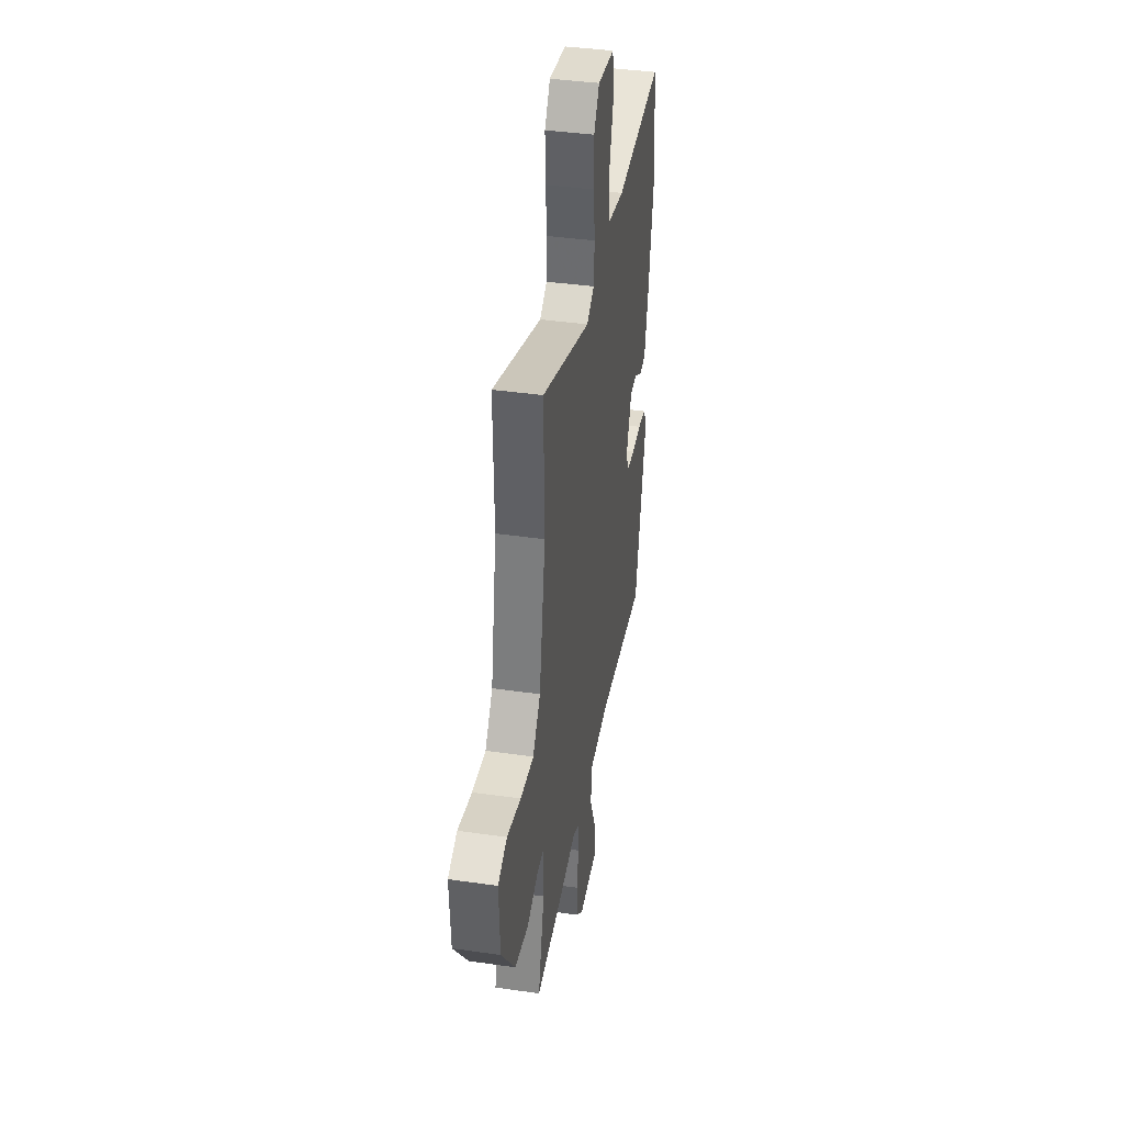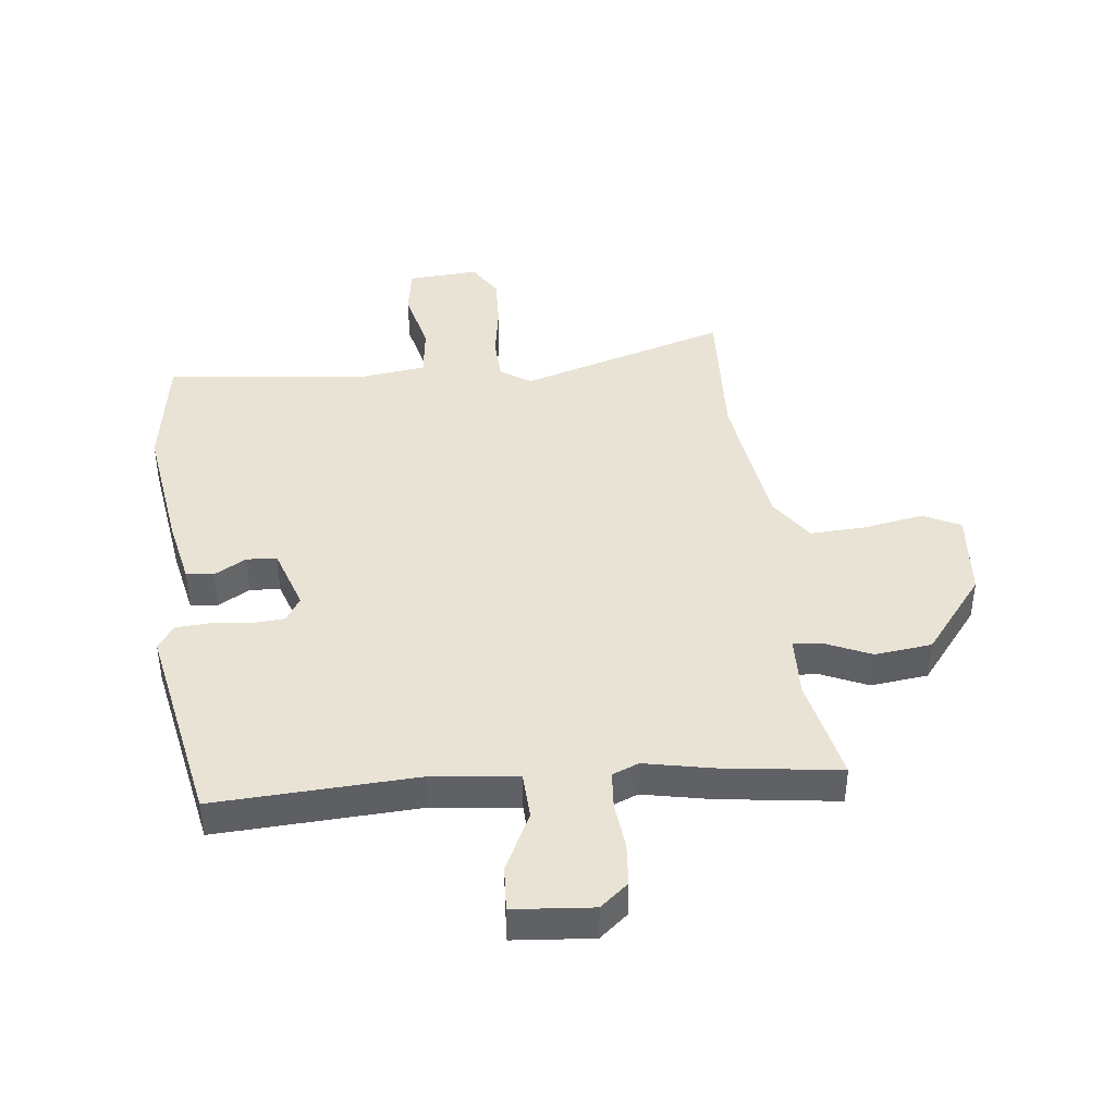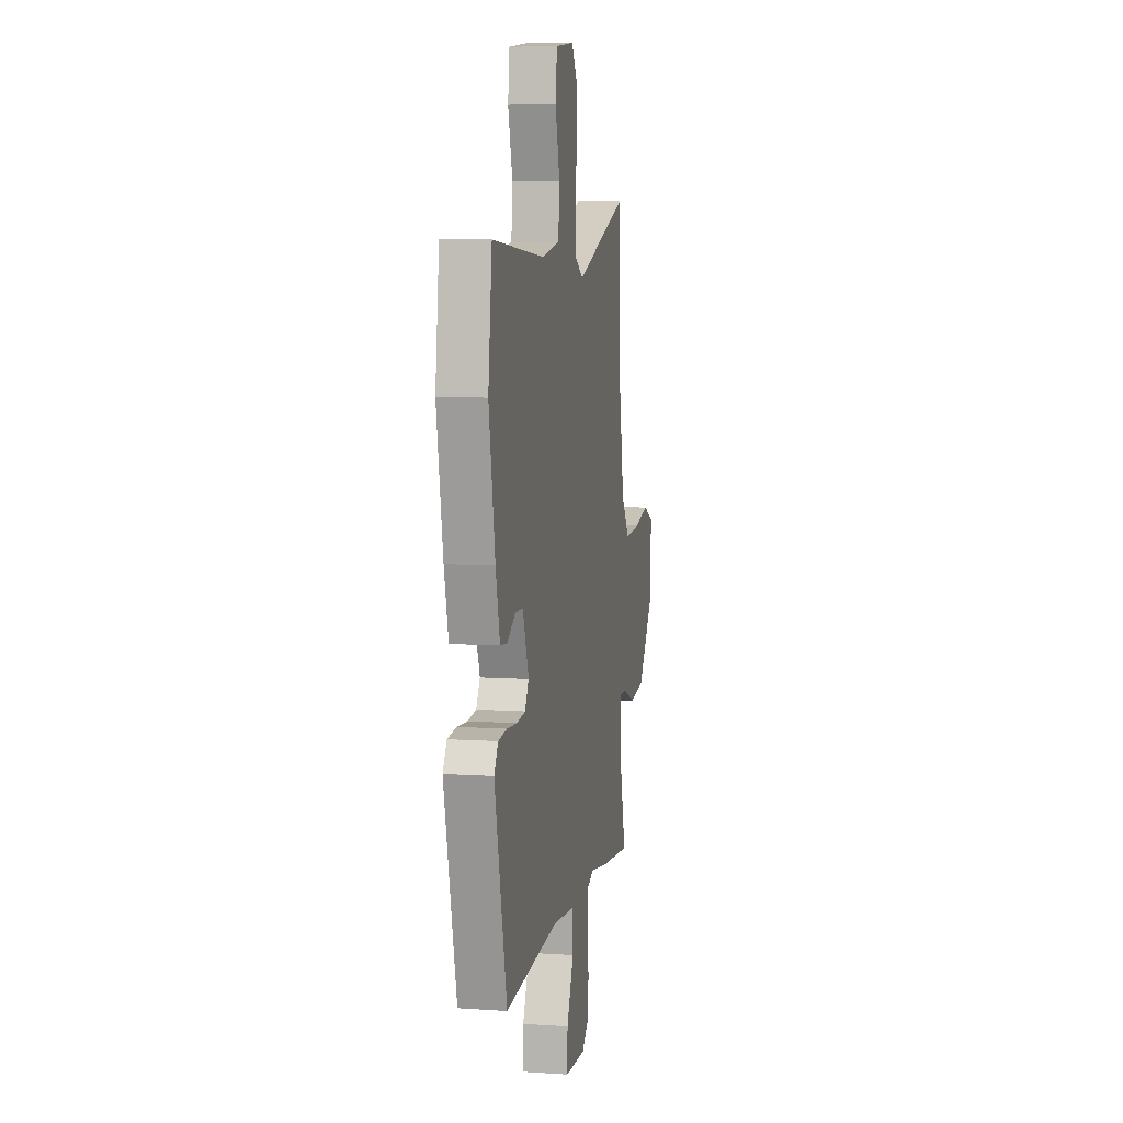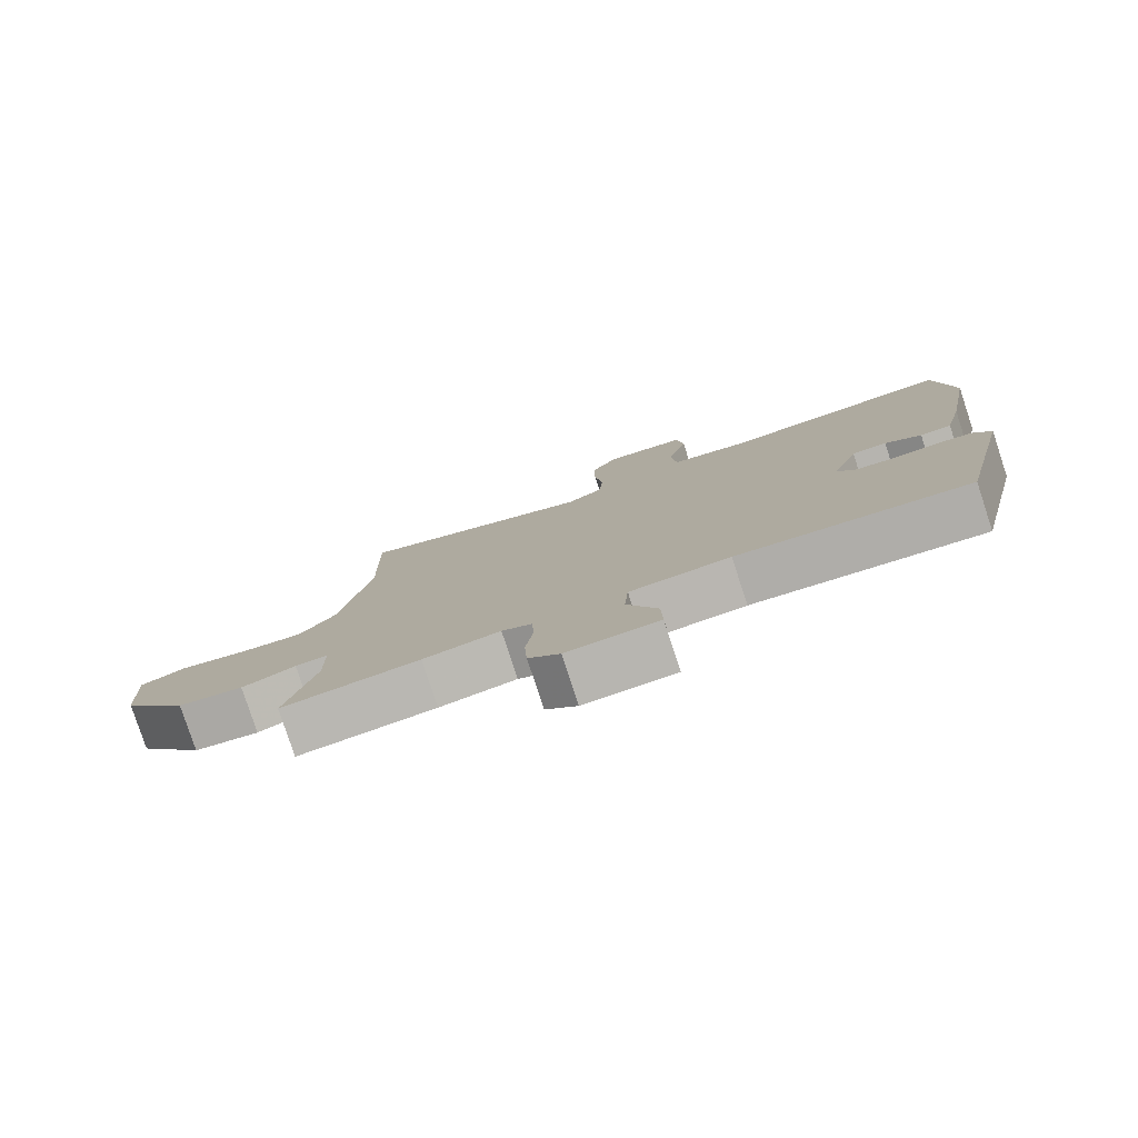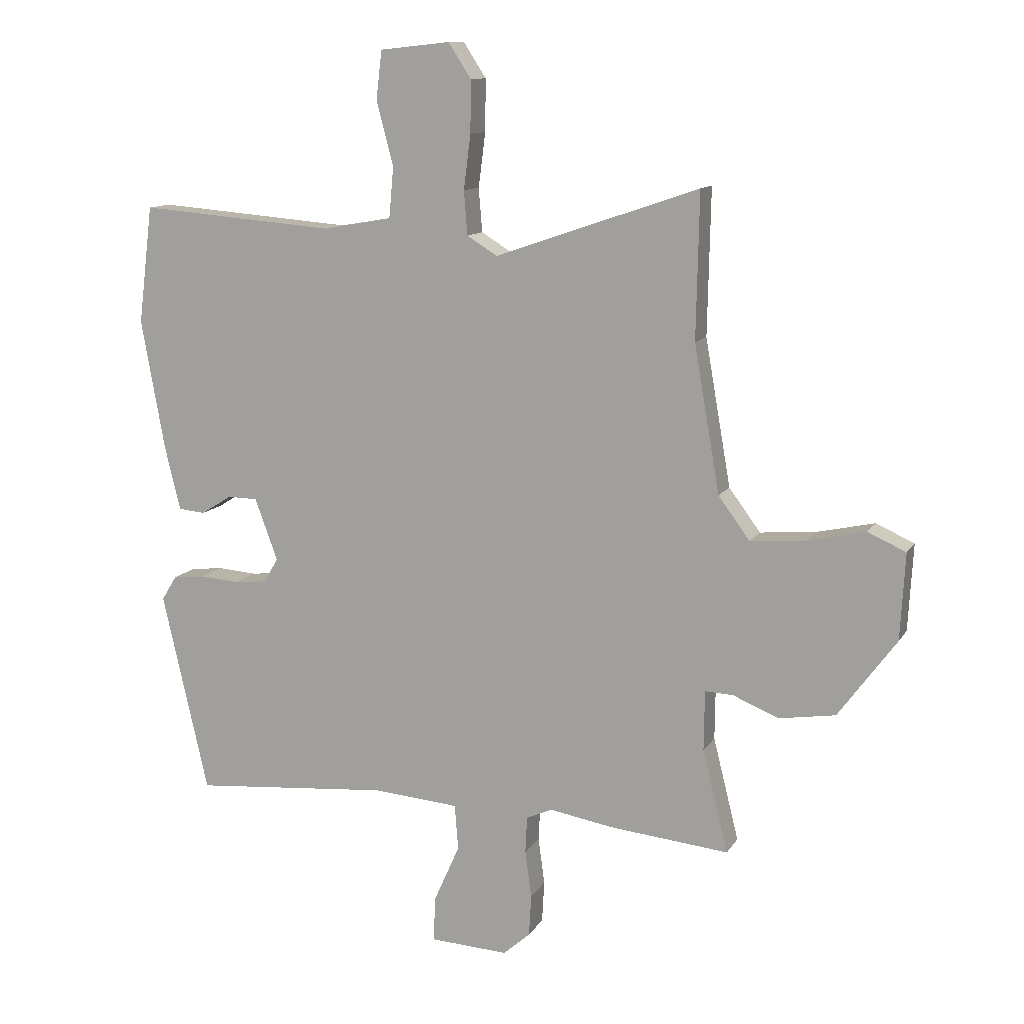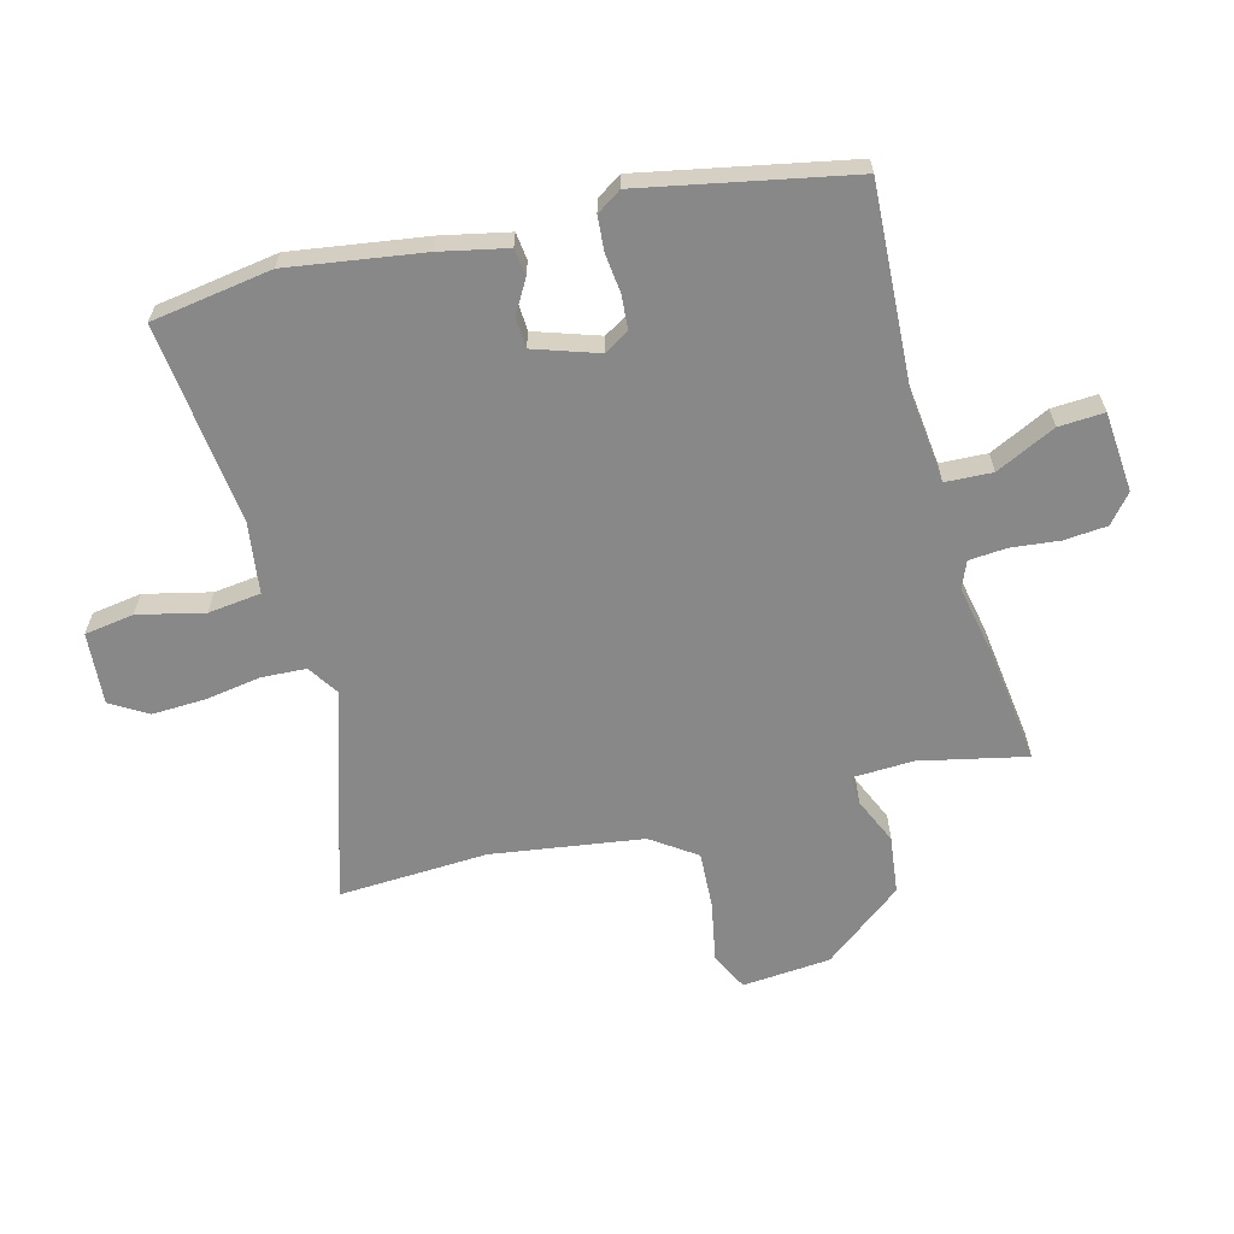
<metadata>
{"format":"obj","ext":"obj","renderer":"f3d","projection":"perspective","resolution":1024,"background":"white","views":[{"elev":39.4,"azim":-79.8,"up":"+Z"},{"elev":42.1,"azim":175.5,"up":"+Y"},{"elev":7.5,"azim":100.8,"up":"+Z"},{"elev":-79.9,"azim":18.2,"up":"+Z"},{"elev":11.8,"azim":-160.1,"up":"+Z"},{"elev":-62.9,"azim":106.5,"up":"+Y"}]}
</metadata>
<code>
v -0.365 0.07 -0.487
v -0.567 0.07 -0.507
v -0.523 0.07 -0.331
v -0.524 0.07 -0.228
v -0.572 0.07 -0.23
v -0.651 0.07 -0.262
v -0.747 0.07 -0.247
v -0.846 0.07 -0.112
v -0.854 0.07 0.036
v -0.789 0.07 0.065
v -0.69 0.07 0.043
v -0.595 0.07 0.035
v -0.541 0.07 0.108
v -0.497 0.07 0.359
v -0.502 0.07 0.608
v -0.153 0.07 0.488
v -0.101 0.07 0.52
v -0.095 0.07 0.595
v -0.107 0.07 0.688
v -0.108 0.07 0.777
v -0.069 0.07 0.837
v 0.051 0.07 0.824
v 0.061 0.07 0.741
v 0.032 0.07 0.632
v 0.04 0.07 0.544
v 0.157 0.07 0.524
v 0.494 0.07 0.551
v 0.519 0.07 0.349
v 0.479 0.07 0.126
v 0.452 0.07 0.015
v 0.406 0.07 0.011
v 0.353 0.07 0.044
v 0.302 0.07 0.043
v 0.263 0.07 -0.063
v 0.287 0.07 -0.105
v 0.343 0.07 -0.111
v 0.41 0.07 -0.106
v 0.466 0.07 -0.112
v 0.492 0.07 -0.154
v 0.413 0.07 -0.499
v 0.074 0.07 -0.47
v -0.073 0.07 -0.482
v -0.079 0.07 -0.56
v -0.034 0.07 -0.661
v -0.032 0.07 -0.737
v -0.166 0.07 -0.744
v -0.212 0.07 -0.703
v -0.216 0.07 -0.631
v -0.205 0.07 -0.551
v -0.208 0.07 -0.488
v -0.252 0.07 -0.468
v -0.365 0 -0.487
v -0.567 0 -0.507
v -0.523 0 -0.331
v -0.524 0 -0.228
v -0.572 0 -0.23
v -0.651 0 -0.262
v -0.747 0 -0.247
v -0.846 0 -0.112
v -0.854 0 0.036
v -0.789 0 0.065
v -0.69 0 0.043
v -0.595 0 0.035
v -0.541 0 0.108
v -0.497 0 0.359
v -0.502 0 0.608
v -0.153 0 0.488
v -0.101 0 0.52
v -0.095 0 0.595
v -0.107 0 0.688
v -0.108 0 0.777
v -0.069 0 0.837
v 0.051 0 0.824
v 0.061 0 0.741
v 0.032 0 0.632
v 0.04 0 0.544
v 0.157 0 0.524
v 0.494 0 0.551
v 0.519 0 0.349
v 0.479 0 0.126
v 0.452 0 0.015
v 0.406 0 0.011
v 0.353 0 0.044
v 0.302 0 0.043
v 0.263 0 -0.063
v 0.287 0 -0.105
v 0.343 0 -0.111
v 0.41 0 -0.106
v 0.466 0 -0.112
v 0.492 0 -0.154
v 0.413 0 -0.499
v 0.074 0 -0.47
v -0.073 0 -0.482
v -0.079 0 -0.56
v -0.034 0 -0.661
v -0.032 0 -0.737
v -0.166 0 -0.744
v -0.212 0 -0.703
v -0.216 0 -0.631
v -0.205 0 -0.551
v -0.208 0 -0.488
v -0.252 0 -0.468
f 46 47 48 49
f 46 49 50
f 43 44 45 46
f 42 43 46 50
f 41 42 50 51
f 39 40 41
f 36 37 38 39
f 35 36 39 41
f 34 35 41 51
f 29 30 31 32
f 29 32 33
f 26 27 28 29
f 25 26 29 33
f 21 22 23 24
f 21 24 25
f 18 19 20 21
f 17 18 21 25
f 16 17 25 33
f 14 15 16 33
f 8 9 10 11
f 8 11 12
f 5 6 7 8
f 4 5 8 12
f 51 1 2 3
f 51 3 4
f 13 14 33 34
f 13 34 51
f 4 12 13 51
f 100 99 98 97
f 101 100 97
f 97 96 95 94
f 101 97 94 93
f 102 101 93 92
f 92 91 90
f 90 89 88 87
f 92 90 87 86
f 102 92 86 85
f 83 82 81 80
f 84 83 80
f 80 79 78 77
f 84 80 77 76
f 75 74 73 72
f 76 75 72
f 72 71 70 69
f 76 72 69 68
f 84 76 68 67
f 84 67 66 65
f 62 61 60 59
f 63 62 59
f 59 58 57 56
f 63 59 56 55
f 54 53 52 102
f 55 54 102
f 85 84 65 64
f 102 85 64
f 102 64 63 55
f 1 52 53 2
f 2 53 54 3
f 3 54 55 4
f 4 55 56 5
f 5 56 57 6
f 6 57 58 7
f 7 58 59 8
f 8 59 60 9
f 9 60 61 10
f 10 61 62 11
f 11 62 63 12
f 12 63 64 13
f 13 64 65 14
f 14 65 66 15
f 15 66 67 16
f 16 67 68 17
f 17 68 69 18
f 18 69 70 19
f 19 70 71 20
f 20 71 72 21
f 21 72 73 22
f 22 73 74 23
f 23 74 75 24
f 24 75 76 25
f 25 76 77 26
f 26 77 78 27
f 27 78 79 28
f 28 79 80 29
f 29 80 81 30
f 30 81 82 31
f 31 82 83 32
f 32 83 84 33
f 33 84 85 34
f 34 85 86 35
f 35 86 87 36
f 36 87 88 37
f 37 88 89 38
f 38 89 90 39
f 39 90 91 40
f 40 91 92 41
f 41 92 93 42
f 42 93 94 43
f 43 94 95 44
f 44 95 96 45
f 45 96 97 46
f 46 97 98 47
f 47 98 99 48
f 48 99 100 49
f 49 100 101 50
f 50 101 102 51
f 51 102 52 1

</code>
